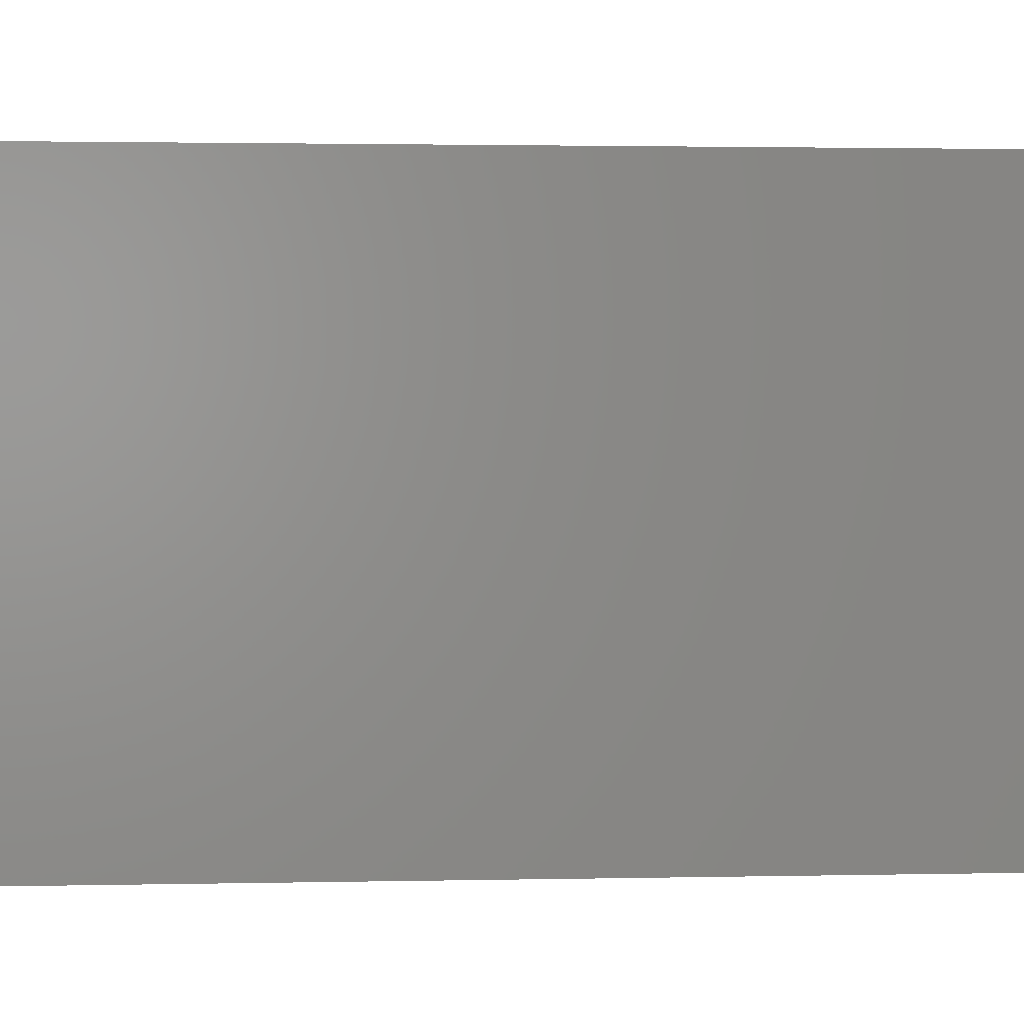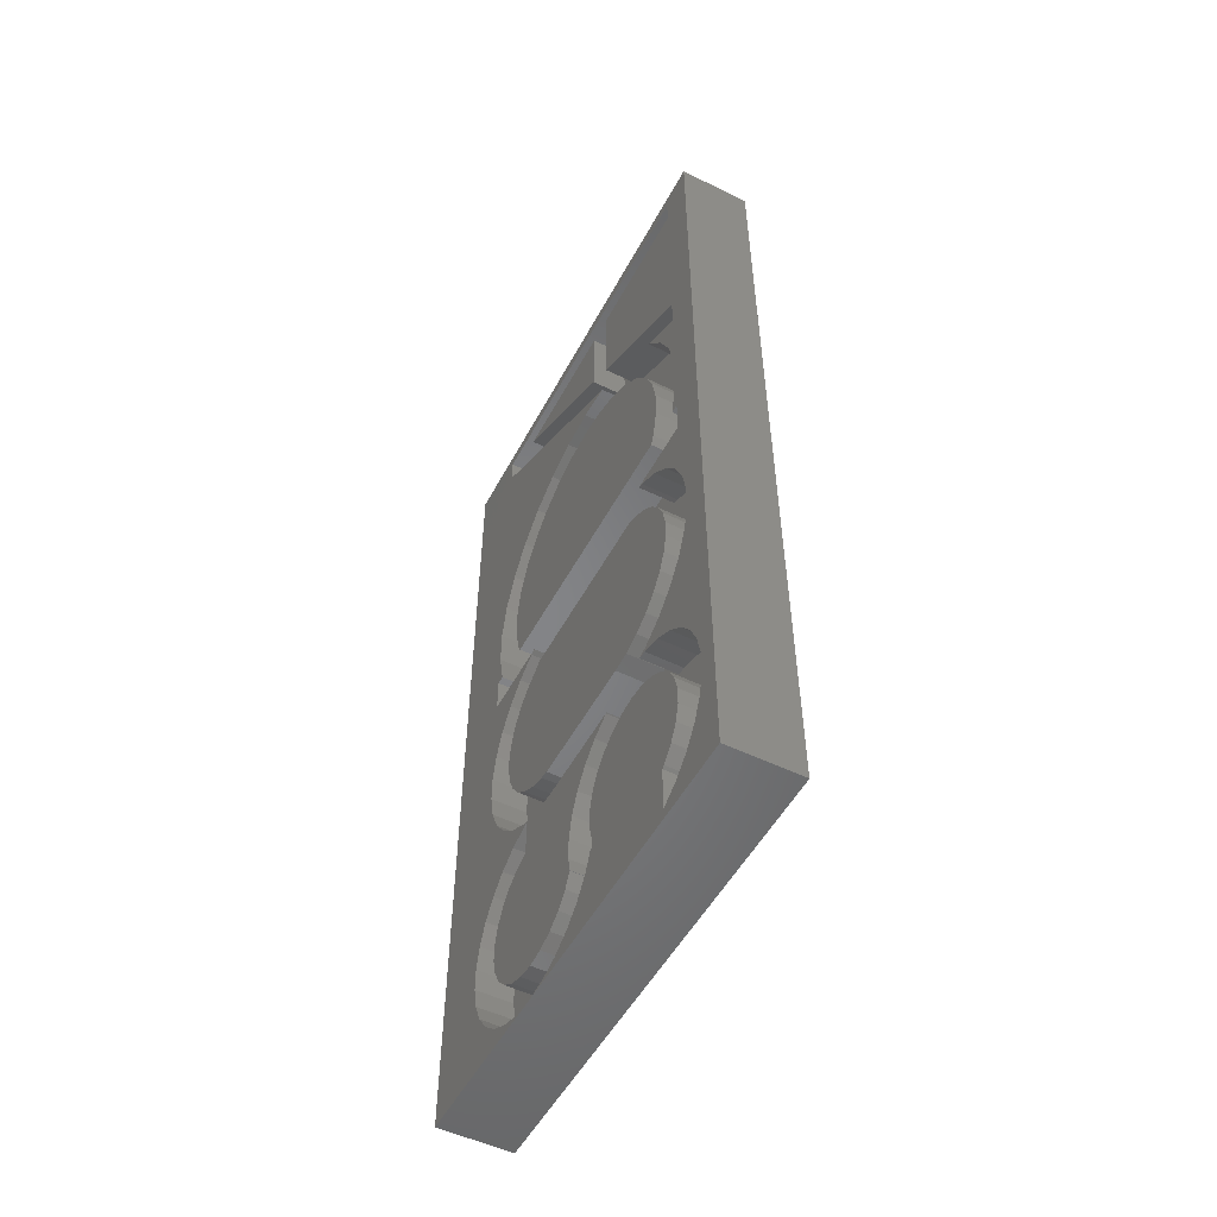
<metadata>
{"format":"stl","ext":"stl","renderer":"f3d","projection":"perspective","resolution":1024,"background":"white","views":[{"elev":1.8,"azim":85.1,"up":"+Y"},{"elev":-52.3,"azim":-27.7,"up":"+Z"}]}
</metadata>
<code>
# stl→obj: 414 verts, 838 faces
v -4 -22.52 19.69
v -4 -22.4 18.86
v -4 -22.6 19.25
v -4 -18 41.12
v -4 -29 41.5
v -4 -16 41.5
v -4 -17.77 19.69
v -4 -16 17
v -4 -20.13 22.93
v -4 -20.08 23.05
v -4 -19.44 23.42
v -4 -20.75 17
v -4 -20.13 17.07
v -4 -19.53 17.26
v -4 -18.02 25.88
v -4 -18.52 22.01
v -4 -18.17 25.17
v -4 -18.99 17.57
v -4 -18.15 21.5
v -4 -18.52 17.99
v -4 -18.15 18.5
v -4 -17.9 20.93
v -4 -17.9 19.07
v -4 -17.77 20.31
v -4 -18.47 28
v -4 -18 29.5
v -4 -18.17 27.33
v -4 -19.1 21.14
v -4 -19.42 18.5
v -4 -19.82 18.23
v -4 -18.9 23.91
v -4 -19.53 22.74
v -4 -21.5 22.75
v -4 -23.27 22.01
v -4 -23.74 22.43
v -4 -20.75 18
v -4 -20.25 21.93
v -4 -19.82 21.77
v -4 -19.44 29.08
v -4 -20.08 29.45
v -4 -20.27 18.06
v -4 -19.42 21.5
v -4 -18.03 32.52
v -4 -18.03 31.48
v -4 -18.88 19.29
v -4 -18.76 20.24
v -4 -18.76 19.76
v -4 -18.88 20.71
v -4 -19.1 18.86
v -4 -22.61 19.25
v -4 -27.35 28.59
v -4 -27.78 28
v -4 -28 29.5
v -4 -26.81 29.08
v -4 -21.68 18.23
v -4 -22.65 20.93
v -4 -22.9 21.5
v -4 -21.23 18.06
v -4 -18.9 28.59
v -4 -22.08 18.5
v -4 -22.52 20.31
v -4 -18 30.5
v -4 -26.72 35.34
v -4 -27.33 34.5
v -4 -28 34.6
v -4 -24.17 21.5
v -4 -27.15 18.86
v -4 -27.37 19.29
v -4 -20.77 22.83
v -4 -20.25 22.95
v -4 -24.28 22.74
v -4 -24.31 22.75
v -4 -18.47 24.5
v -4 -18.99 22.43
v -4 -18.02 26.62
v -4 -26.17 29.45
v -4 -26.01 29.5
v -4 -28 35.47
v -4 -28 40.38
v -4 -24.25 37.63
v -4 -20.24 29.5
v -4 -18 40.38
v -4 -20.06 36.05
v -4 -20.97 36.57
v -4 -18.24 33.55
v -4 -18.67 34.5
v -4 -19.28 35.35
v -4 -24.03 36.89
v -4 -23.5 37.2
v -4 -23 37
v -4 -27.76 33.55
v -4 -24.25 40.38
v -4 -28 41.12
v -4 -27.25 41.12
v -4 -21.96 36.89
v -4 -29 17
v -4 -27.76 30.5
v -4 -28 30.5
v -4 -27.97 31.48
v -4 -28.23 26.62
v -4 -28.23 25.88
v -4 -27.97 32.52
v -4 -28.08 27.33
v -4 -25.02 21.94
v -4 -27.49 19.76
v -4 -25.5 22
v -4 -27.78 24.5
v -4 -28.48 20.31
v -4 -28.08 25.17
v -4 -26.43 21.77
v -4 -27.49 20.24
v -4 -26.83 21.5
v -4 -26.72 22.74
v -4 -26.17 23.05
v -4 -26.12 22.93
v -4 -28.1 21.5
v -4 -27.35 23.91
v -4 -27.26 22.43
v -4 -26.81 23.42
v -4 -25.89 22.96
v -4 -26.83 18.5
v -4 -27.73 22.01
v -4 -28.35 20.93
v -4 -25.98 21.94
v -4 -28.48 19.69
v -4 -28.35 19.07
v -4 -28.1 18.5
v -4 -26.75 18.45
v -4 -22.98 17.99
v -4 -26.75 17.28
v -4 -27.15 21.14
v -4 -27.26 17.57
v -4 -23.35 18.5
v -4 -23.57 19
v -4 -27.73 17.99
v -4 -22.51 17.57
v -4 -24.57 21.77
v -4 -27.37 20.71
v -4 -23.63 20.71
v -4 -23.85 21.14
v -4 -23.62 19.18
v -4 -23.64 19.25
v -4 -23.51 20.24
v -4 -23.51 19.76
v -4 -23.62 19.31
v -4 -23.62 19.25
v -4 -23.62 19
v -4 -21.97 17.26
v -4 -21.37 17.07
v -4 -18.24 30.5
v -2 -29 17
v -2 -29 41.5
v -3 -20.75 17
v -2 -16 17
v -3 -21.37 17.07
v -3 -21.97 17.26
v -3 -22.51 17.57
v -3 -22.98 17.99
v -3 -23.35 18.5
v -3 -23.57 19
v -3 -23.62 19
v -3 -23.62 19.18
v -3 -23.64 19.25
v -3 -23.62 19.25
v -3 -23.62 19.31
v -3 -23.51 19.76
v -3 -23.51 20.24
v -3 -23.63 20.71
v -3 -23.85 21.14
v -3 -24.17 21.5
v -3 -24.57 21.77
v -3 -25.02 21.94
v -3 -25.5 22
v -3 -25.98 21.94
v -3 -26.43 21.77
v -3 -26.83 21.5
v -3 -27.15 21.14
v -3 -27.37 20.71
v -3 -27.49 20.24
v -3 -27.49 19.76
v -3 -27.37 19.29
v -3 -27.15 18.86
v -3 -26.83 18.5
v -3 -26.75 18.45
v -3 -26.75 17.28
v -3 -27.26 17.57
v -3 -27.73 17.99
v -3 -28.1 18.5
v -3 -28.35 19.07
v -3 -28.48 19.69
v -3 -28.48 20.31
v -3 -28.35 20.93
v -3 -28.1 21.5
v -3 -27.73 22.01
v -3 -27.26 22.43
v -3 -26.72 22.74
v -3 -26.12 22.93
v -3 -25.89 22.96
v -3 -26.17 23.05
v -3 -26.81 23.42
v -3 -27.35 23.91
v -3 -27.78 24.5
v -3 -28.08 25.17
v -3 -28.23 25.88
v -3 -28.23 26.62
v -3 -28.08 27.33
v -3 -27.78 28
v -3 -27.35 28.59
v -3 -26.81 29.08
v -3 -26.17 29.45
v -3 -26.01 29.5
v -3 -28 29.5
v -3 -28 30.5
v -3 -27.76 30.5
v -3 -27.97 31.48
v -3 -27.97 32.52
v -3 -27.76 33.55
v -3 -27.33 34.5
v -3 -26.72 35.34
v -3 -28 34.6
v -3 -28 35.47
v -3 -24.25 37.63
v -3 -24.25 40.38
v -3 -28 40.38
v -3 -28 41.12
v -3 -27.25 41.12
v -3 -18 41.12
v -3 -18 40.38
v -3 -23.5 37.2
v -3 -24.03 36.89
v -3 -23 37
v -3 -21.96 36.89
v -3 -20.97 36.57
v -3 -20.06 36.05
v -3 -19.28 35.35
v -3 -18.67 34.5
v -3 -18.24 33.55
v -3 -18.03 32.52
v -3 -18.03 31.48
v -3 -18.24 30.5
v -3 -18 30.5
v -3 -18 29.5
v -3 -20.24 29.5
v -3 -20.08 29.45
v -3 -19.44 29.08
v -3 -18.9 28.59
v -3 -18.47 28
v -3 -18.17 27.33
v -3 -18.02 26.62
v -3 -18.02 25.88
v -3 -18.17 25.17
v -3 -18.47 24.5
v -3 -18.9 23.91
v -3 -19.44 23.42
v -3 -20.08 23.05
v -3 -20.77 22.83
v -3 -21.5 22.75
v -3 -24.31 22.75
v -3 -24.28 22.74
v -3 -23.74 22.43
v -3 -23.27 22.01
v -3 -22.9 21.5
v -3 -22.65 20.93
v -3 -22.52 20.31
v -3 -22.52 19.69
v -3 -22.61 19.25
v -3 -22.6 19.25
v -3 -22.4 18.86
v -3 -22.08 18.5
v -3 -21.68 18.23
v -3 -21.23 18.06
v -3 -20.75 18
v -3 -20.27 18.06
v -3 -19.82 18.23
v -3 -19.42 18.5
v -3 -19.1 18.86
v -3 -18.88 19.29
v -3 -18.76 19.76
v -3 -18.76 20.24
v -3 -18.88 20.71
v -3 -19.1 21.14
v -3 -19.42 21.5
v -3 -19.82 21.77
v -3 -20.25 21.93
v -3 -20.25 22.95
v -3 -20.13 22.93
v -3 -19.53 22.74
v -3 -18.99 22.43
v -3 -18.52 22.01
v -3 -18.15 21.5
v -3 -17.9 20.93
v -3 -17.77 20.31
v -3 -17.77 19.69
v -3 -17.9 19.07
v -3 -18.15 18.5
v -3 -18.52 17.99
v -3 -18.99 17.57
v -3 -19.53 17.26
v -3 -20.13 17.07
v -2 -16 41.5
v -3 -23.5 38.06
v -3 -20.03 34.68
v -3 -19.54 34
v -3 -19.02 32.42
v -3 -19.02 31.58
v -3 -20.03 28.27
v -3 -20.5 28.62
v -3 -19.31 30.5
v -3 -19.01 25.99
v -3 -19.33 25
v -3 -19.64 24.58
v -3 -20.03 24.23
v -3 -20.98 23.8
v -3 -21.5 23.75
v -3 -24.75 23.75
v -3 -25.27 23.8
v -3 -25.5 28.62
v -3 -25.77 28.53
v -3 -27.24 26.51
v -3 -26.22 28.27
v -3 -26.61 27.92
v -3 -27.13 25.48
v -3 -27.24 25.99
v -3 -26.22 24.23
v -3 -26.98 31.58
v -3 -25.77 23.97
v -3 -26.98 32.42
v -3 -27.13 27.02
v -3 -26.92 25
v -3 -26.61 24.58
v -3 -26.92 27.5
v -3 -26.8 33.24
v -3 -23.83 35.91
v -3 -23.5 40.38
v -3 -23 36
v -3 -19.5 40.38
v -3 -26.46 34
v -3 -26.8 30.76
v -3 -26.69 30.5
v -3 -19.2 30.76
v -3 -20.48 28.53
v -3 -20.5 28.54
v -3 -19.2 33.24
v -3 -20.65 35.24
v -3 -22.17 35.91
v -3 -21.37 35.65
v -3 -21.25 23.75
v -3 -21.25 23.78
v -3 -20.48 23.97
v -3 -19.12 25.48
v -3 -19.01 26.51
v -3 -19.12 27.02
v -3 -19.33 27.5
v -3 -19.64 27.92
v -3 -24.63 35.65
v -3 -25.35 35.24
v -3 -25.97 34.68
v -4 -23.5 40.38
v -4 -23.5 38.06
v -4 -19.5 40.38
v -4 -23.83 35.91
v -4 -24.63 35.65
v -4 -23 36
v -4 -22.17 35.91
v -4 -21.37 35.65
v -4 -20.65 35.24
v -4 -20.03 34.68
v -4 -19.54 34
v -4 -19.2 33.24
v -4 -19.02 32.42
v -4 -19.02 31.58
v -4 -19.2 30.76
v -4 -19.31 30.5
v -4 -26.69 30.5
v -4 -26.8 30.76
v -4 -26.98 31.58
v -4 -26.98 32.42
v -4 -26.8 33.24
v -4 -26.46 34
v -4 -25.97 34.68
v -4 -25.35 35.24
v -4 -25.5 28.62
v -4 -20.5 28.62
v -4 -20.5 28.54
v -4 -20.48 28.53
v -4 -20.03 28.27
v -4 -19.64 27.92
v -4 -19.33 27.5
v -4 -19.12 27.02
v -4 -19.01 26.51
v -4 -19.01 25.99
v -4 -19.12 25.48
v -4 -19.33 25
v -4 -19.64 24.58
v -4 -20.03 24.23
v -4 -20.48 23.97
v -4 -20.98 23.8
v -4 -21.25 23.78
v -4 -21.25 23.75
v -4 -21.5 23.75
v -4 -24.75 23.75
v -4 -25.27 23.8
v -4 -25.77 23.97
v -4 -26.22 24.23
v -4 -26.61 24.58
v -4 -26.92 25
v -4 -27.13 25.48
v -4 -27.24 25.99
v -4 -27.24 26.51
v -4 -27.13 27.02
v -4 -26.92 27.5
v -4 -26.61 27.92
v -4 -26.22 28.27
v -4 -25.77 28.53
f 1 2 3
f 4 5 6
f 7 6 8
f 9 10 11
f 12 13 8
f 13 14 8
f 15 16 17
f 14 18 8
f 15 6 19
f 18 20 8
f 16 15 19
f 20 21 8
f 19 6 22
f 21 23 8
f 24 6 7
f 23 7 8
f 25 26 27
f 28 29 30
f 31 32 11
f 33 34 35
f 36 37 38
f 26 39 40
f 41 42 28
f 43 6 44
f 45 46 47
f 29 28 48
f 29 48 46
f 49 46 45
f 36 42 41
f 29 46 49
f 36 38 42
f 1 3 50
f 51 52 53
f 54 51 53
f 33 55 56
f 33 56 57
f 33 36 58
f 26 25 59
f 2 1 60
f 60 61 55
f 61 56 55
f 61 60 1
f 44 6 62
f 63 64 65
f 66 67 68
f 36 33 69
f 36 69 70
f 33 58 55
f 26 59 39
f 33 35 71
f 33 71 72
f 36 70 37
f 73 74 31
f 32 31 74
f 27 6 75
f 75 6 15
f 26 6 27
f 62 6 26
f 76 54 53
f 77 76 53
f 78 79 80
f 9 11 32
f 26 40 81
f 33 57 34
f 82 83 84
f 78 5 79
f 43 85 6
f 85 86 6
f 86 87 6
f 87 83 6
f 88 89 90
f 91 65 64
f 82 90 89
f 92 80 79
f 89 89 90
f 83 82 6
f 79 5 93
f 4 82 82
f 94 5 4
f 82 4 6
f 93 5 94
f 82 84 95
f 82 95 90
f 96 5 78
f 97 98 99
f 96 78 65
f 100 96 98
f 10 70 69
f 10 9 70
f 53 100 98
f 101 96 100
f 102 65 91
f 96 65 102
f 96 102 99
f 52 103 53
f 104 105 106
f 96 99 98
f 107 108 109
f 100 53 103
f 109 96 101
f 108 96 109
f 110 111 112
f 113 114 115
f 116 107 117
f 118 117 119
f 113 119 114
f 115 114 120
f 66 121 67
f 118 119 113
f 122 117 118
f 116 117 122
f 123 107 116
f 108 107 123
f 105 110 124
f 125 96 108
f 126 96 125
f 127 96 126
f 128 129 130
f 112 111 131
f 130 96 132
f 133 128 134
f 96 130 12
f 132 96 135
f 136 130 129
f 137 68 104
f 135 96 127
f 138 131 111
f 110 105 111
f 105 124 106
f 104 68 105
f 66 128 121
f 66 68 137
f 139 66 140
f 141 128 142
f 128 66 139
f 128 139 143
f 128 143 144
f 128 144 145
f 142 145 146
f 128 145 142
f 147 128 141
f 129 128 133
f 128 147 134
f 130 136 148
f 130 148 149
f 130 149 12
f 22 6 24
f 74 73 17
f 74 17 16
f 41 28 30
f 150 44 62
f 5 96 151
f 152 5 151
f 96 12 151
f 151 12 153
f 153 12 8
f 153 8 154
f 153 154 151
f 155 153 12
f 149 155 12
f 156 155 149
f 148 156 149
f 157 156 148
f 136 157 148
f 158 157 136
f 129 158 136
f 158 129 159
f 159 129 133
f 159 133 160
f 160 133 134
f 134 147 161
f 160 134 161
f 147 141 161
f 161 141 162
f 162 141 163
f 163 141 142
f 142 146 163
f 163 146 164
f 146 145 164
f 164 145 165
f 145 144 165
f 165 144 166
f 144 143 166
f 166 143 167
f 139 168 143
f 143 168 167
f 140 169 139
f 139 169 168
f 66 170 140
f 140 170 169
f 66 137 171
f 170 66 171
f 137 104 172
f 171 137 172
f 104 106 173
f 172 104 173
f 106 124 174
f 173 106 174
f 124 110 175
f 174 124 175
f 110 112 176
f 175 110 176
f 112 131 177
f 176 112 177
f 131 138 178
f 177 131 178
f 138 111 179
f 178 138 179
f 111 105 180
f 179 111 180
f 180 105 68
f 181 180 68
f 181 68 67
f 182 181 67
f 182 67 121
f 183 182 121
f 121 128 183
f 183 128 184
f 128 130 185
f 184 128 185
f 186 185 130
f 132 186 130
f 187 186 132
f 135 187 132
f 187 135 188
f 188 135 127
f 188 127 189
f 189 127 126
f 189 126 190
f 190 126 125
f 191 190 108
f 108 190 125
f 192 191 123
f 123 191 108
f 193 192 116
f 116 192 123
f 194 193 122
f 122 193 116
f 195 194 118
f 118 194 122
f 196 195 113
f 113 195 118
f 197 196 115
f 115 196 113
f 198 197 120
f 120 197 115
f 199 198 120
f 114 199 120
f 200 199 114
f 119 200 114
f 201 200 119
f 117 201 119
f 201 117 202
f 202 117 107
f 202 107 203
f 203 107 109
f 203 109 204
f 204 109 101
f 205 204 100
f 100 204 101
f 206 205 103
f 103 205 100
f 207 206 52
f 52 206 103
f 208 207 51
f 51 207 52
f 209 208 54
f 54 208 51
f 210 209 76
f 76 209 54
f 211 210 77
f 77 210 76
f 212 211 77
f 53 212 77
f 213 212 98
f 98 212 53
f 214 213 97
f 97 213 98
f 214 97 215
f 215 97 99
f 216 215 102
f 102 215 99
f 217 216 91
f 91 216 102
f 218 217 64
f 64 217 91
f 219 218 63
f 63 218 64
f 220 219 63
f 65 220 63
f 65 78 220
f 220 78 221
f 222 221 80
f 80 221 78
f 223 222 92
f 92 222 80
f 224 223 92
f 79 224 92
f 225 224 93
f 93 224 79
f 226 225 94
f 94 225 93
f 227 226 4
f 4 226 94
f 4 82 228
f 227 4 228
f 82 82 228
f 228 82 228
f 229 228 82
f 89 229 82
f 229 229 89
f 89 229 89
f 89 88 230
f 229 89 230
f 231 230 90
f 90 230 88
f 232 231 95
f 95 231 90
f 233 232 84
f 84 232 95
f 234 233 83
f 83 233 84
f 235 234 87
f 87 234 83
f 86 236 235
f 87 86 235
f 85 237 236
f 86 85 236
f 43 238 237
f 85 43 237
f 239 238 43
f 44 239 43
f 240 239 44
f 150 240 44
f 241 240 62
f 62 240 150
f 242 241 62
f 26 242 62
f 243 242 26
f 81 243 26
f 244 243 40
f 40 243 81
f 245 244 39
f 39 244 40
f 246 245 59
f 59 245 39
f 25 247 246
f 59 25 246
f 27 248 247
f 25 27 247
f 75 249 248
f 27 75 248
f 250 249 75
f 15 250 75
f 251 250 15
f 17 251 15
f 252 251 17
f 73 252 17
f 253 252 73
f 31 253 73
f 254 253 31
f 11 254 31
f 255 254 11
f 10 255 11
f 256 255 10
f 69 256 10
f 257 256 69
f 33 257 69
f 258 257 33
f 72 258 33
f 259 258 71
f 71 258 72
f 260 259 35
f 35 259 71
f 261 260 34
f 34 260 35
f 57 262 261
f 34 57 261
f 56 263 262
f 57 56 262
f 61 264 263
f 56 61 263
f 265 264 61
f 1 265 61
f 266 265 1
f 50 266 1
f 50 3 266
f 266 3 267
f 267 3 2
f 268 267 2
f 268 2 60
f 269 268 60
f 60 55 269
f 269 55 270
f 55 58 270
f 270 58 271
f 58 36 271
f 271 36 272
f 36 41 272
f 272 41 273
f 41 30 273
f 273 30 274
f 30 29 274
f 274 29 275
f 29 49 275
f 275 49 276
f 49 45 276
f 276 45 277
f 45 47 277
f 277 47 278
f 47 46 278
f 278 46 279
f 48 280 46
f 46 280 279
f 28 281 48
f 48 281 280
f 42 282 28
f 28 282 281
f 42 38 283
f 282 42 283
f 38 37 284
f 283 38 284
f 37 70 284
f 284 70 285
f 286 285 9
f 9 285 70
f 287 286 32
f 32 286 9
f 288 287 74
f 74 287 32
f 289 288 16
f 16 288 74
f 19 290 289
f 16 19 289
f 22 291 290
f 19 22 290
f 24 292 291
f 22 24 291
f 293 292 24
f 7 293 24
f 294 293 7
f 23 294 7
f 295 294 23
f 21 295 23
f 296 295 21
f 20 296 21
f 297 296 20
f 18 297 20
f 298 297 18
f 14 298 18
f 299 298 14
f 13 299 14
f 153 299 13
f 12 153 13
f 8 6 154
f 154 6 300
f 6 5 152
f 300 6 152
f 152 151 154
f 300 152 154
f 227 228 226
f 229 228 228
f 301 228 229
f 222 229 230
f 284 287 283
f 231 232 230
f 230 232 233
f 230 233 234
f 230 234 235
f 230 235 236
f 302 236 237
f 303 237 238
f 304 238 239
f 305 239 240
f 240 241 242
f 243 306 307
f 308 242 243
f 243 244 245
f 243 245 246
f 243 246 247
f 243 247 248
f 243 248 249
f 243 249 250
f 282 288 281
f 243 250 251
f 309 251 252
f 310 252 253
f 311 253 254
f 312 254 255
f 313 255 256
f 314 256 257
f 287 284 286
f 258 259 260
f 260 261 258
f 261 262 258
f 258 262 263
f 263 264 258
f 264 265 258
f 258 265 266
f 266 267 268
f 266 156 258
f 288 283 287
f 289 281 288
f 276 292 275
f 315 172 316
f 288 282 283
f 289 279 280
f 289 280 281
f 164 162 163
f 278 290 277
f 277 290 291
f 277 291 276
f 291 292 276
f 275 292 293
f 275 293 294
f 275 294 274
f 274 294 295
f 274 295 273
f 273 295 296
f 273 296 272
f 272 296 297
f 272 297 271
f 271 297 298
f 271 298 270
f 270 298 299
f 270 299 269
f 269 299 153
f 269 153 268
f 268 153 155
f 268 155 156
f 268 156 266
f 258 156 157
f 167 157 158
f 166 158 159
f 165 159 160
f 162 160 161
f 164 160 162
f 165 160 164
f 203 207 202
f 166 159 165
f 167 158 166
f 168 157 167
f 169 258 168
f 258 157 168
f 170 258 169
f 192 190 191
f 317 318 211
f 315 170 171
f 218 214 217
f 196 177 195
f 209 319 208
f 182 185 181
f 183 184 185
f 183 185 182
f 181 185 186
f 181 186 180
f 180 186 187
f 180 187 179
f 194 187 188
f 193 188 189
f 192 189 190
f 193 189 192
f 208 202 207
f 194 188 193
f 210 320 321
f 195 178 179
f 177 178 195
f 322 201 323
f 175 176 196
f 174 175 197
f 199 324 198
f 173 174 198
f 212 214 325
f 198 174 197
f 197 175 196
f 326 198 324
f 196 176 177
f 219 327 218
f 195 179 187
f 209 328 319
f 206 204 205
f 207 203 206
f 195 187 194
f 210 321 209
f 201 322 329
f 324 199 330
f 327 325 218
f 214 212 213
f 204 206 203
f 209 331 328
f 217 215 216
f 215 217 214
f 219 332 327
f 319 201 208
f 214 218 325
f 222 230 333
f 223 229 229
f 226 334 223
f 224 226 223
f 333 230 335
f 224 225 226
f 226 336 334
f 223 301 229
f 336 228 301
f 334 301 223
f 226 228 336
f 332 219 337
f 223 229 222
f 320 210 211
f 308 243 317
f 317 317 318
f 212 325 338
f 330 200 329
f 201 319 323
f 200 330 199
f 212 338 339
f 340 242 308
f 307 341 342
f 343 238 304
f 310 253 311
f 302 237 303
f 344 236 302
f 345 230 346
f 346 236 344
f 230 236 346
f 335 230 345
f 316 172 173
f 317 243 307
f 308 317 211
f 314 258 315
f 308 211 339
f 316 173 326
f 315 171 172
f 331 209 321
f 201 329 200
f 202 208 201
f 341 307 306
f 212 339 211
f 173 198 326
f 258 170 315
f 347 256 314
f 348 256 347
f 349 255 313
f 312 255 349
f 320 211 318
f 314 257 258
f 350 252 310
f 313 256 348
f 351 251 309
f 352 251 351
f 353 251 352
f 304 239 305
f 243 251 353
f 354 243 353
f 305 240 242
f 305 242 340
f 311 254 312
f 309 252 350
f 290 278 289
f 279 289 278
f 285 286 284
f 222 333 355
f 222 355 356
f 222 356 357
f 222 357 337
f 243 354 306
f 222 337 219
f 222 219 220
f 222 220 221
f 303 238 343
f 301 334 358
f 359 301 358
f 334 336 360
f 358 334 360
f 336 301 360
f 360 301 359
f 361 362 355
f 333 361 355
f 363 361 333
f 335 363 333
f 364 363 335
f 345 364 335
f 365 364 345
f 346 365 345
f 366 365 346
f 344 366 346
f 367 366 344
f 302 367 344
f 367 302 368
f 368 302 303
f 368 303 369
f 369 303 343
f 369 343 370
f 370 343 304
f 371 370 305
f 305 370 304
f 372 371 340
f 340 371 305
f 373 372 308
f 308 372 340
f 308 339 373
f 373 339 374
f 338 375 374
f 339 338 374
f 325 376 375
f 338 325 375
f 377 376 325
f 327 377 325
f 378 377 327
f 332 378 327
f 379 378 332
f 337 379 332
f 380 379 337
f 357 380 337
f 381 380 357
f 356 381 357
f 362 381 356
f 355 362 356
f 382 382 317
f 317 382 317
f 317 307 383
f 382 317 383
f 307 342 383
f 383 342 384
f 385 384 342
f 341 385 342
f 386 385 341
f 306 386 341
f 387 386 306
f 354 387 306
f 387 354 388
f 388 354 353
f 388 353 389
f 389 353 352
f 389 352 390
f 390 352 351
f 391 390 309
f 309 390 351
f 392 391 350
f 350 391 309
f 393 392 310
f 310 392 350
f 394 393 311
f 311 393 310
f 395 394 312
f 312 394 311
f 396 395 349
f 349 395 312
f 397 396 313
f 313 396 349
f 398 397 348
f 348 397 313
f 399 398 347
f 347 398 348
f 347 314 399
f 399 314 400
f 314 315 400
f 400 315 401
f 402 401 316
f 316 401 315
f 403 402 326
f 326 402 316
f 404 403 324
f 324 403 326
f 405 404 330
f 330 404 324
f 329 406 405
f 330 329 405
f 322 407 406
f 329 322 406
f 323 408 407
f 322 323 407
f 409 408 323
f 319 409 323
f 410 409 319
f 328 410 319
f 411 410 328
f 331 411 328
f 412 411 331
f 321 412 331
f 413 412 321
f 320 413 321
f 414 413 320
f 318 414 320
f 382 414 318
f 317 382 318
f 360 359 358
f 376 377 375
f 375 377 378
f 375 378 379
f 375 379 380
f 375 380 381
f 375 381 362
f 375 362 361
f 375 361 363
f 375 363 364
f 375 364 365
f 375 365 366
f 375 366 367
f 375 367 368
f 375 368 369
f 375 369 370
f 375 370 371
f 375 371 372
f 375 372 373
f 375 373 374
f 408 409 407
f 407 409 410
f 407 410 411
f 407 411 412
f 407 412 413
f 407 413 414
f 407 414 382
f 382 382 383
f 382 383 407
f 407 383 384
f 407 384 385
f 407 385 386
f 407 386 387
f 407 387 388
f 407 388 389
f 407 389 390
f 407 390 391
f 407 391 392
f 407 392 393
f 407 393 394
f 407 394 395
f 407 395 396
f 407 396 397
f 407 397 398
f 407 398 399
f 407 399 400
f 407 400 401
f 407 401 402
f 407 402 403
f 407 403 404
f 407 404 405
f 407 405 406

</code>
